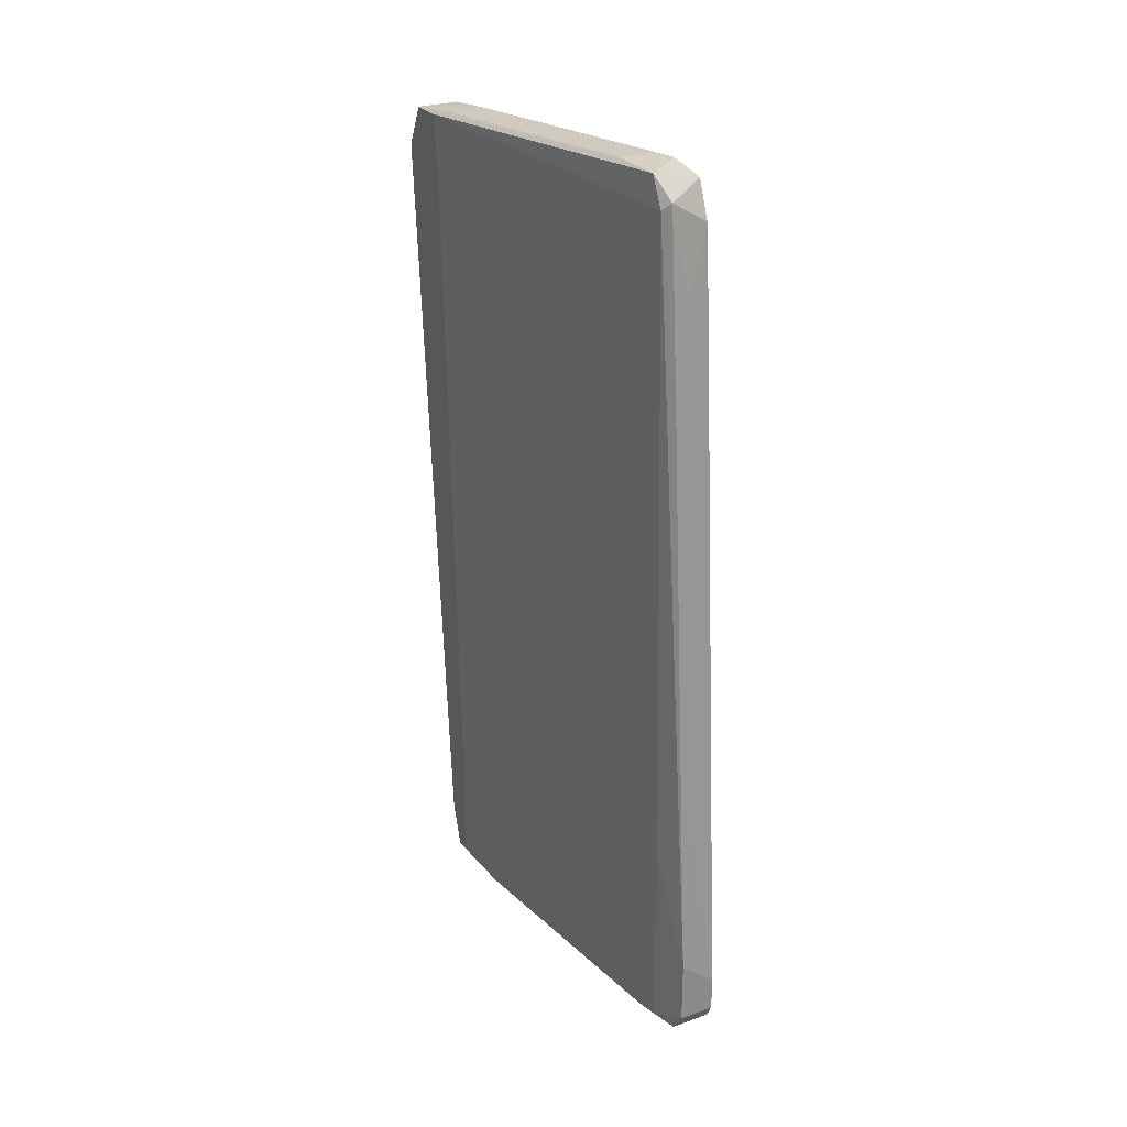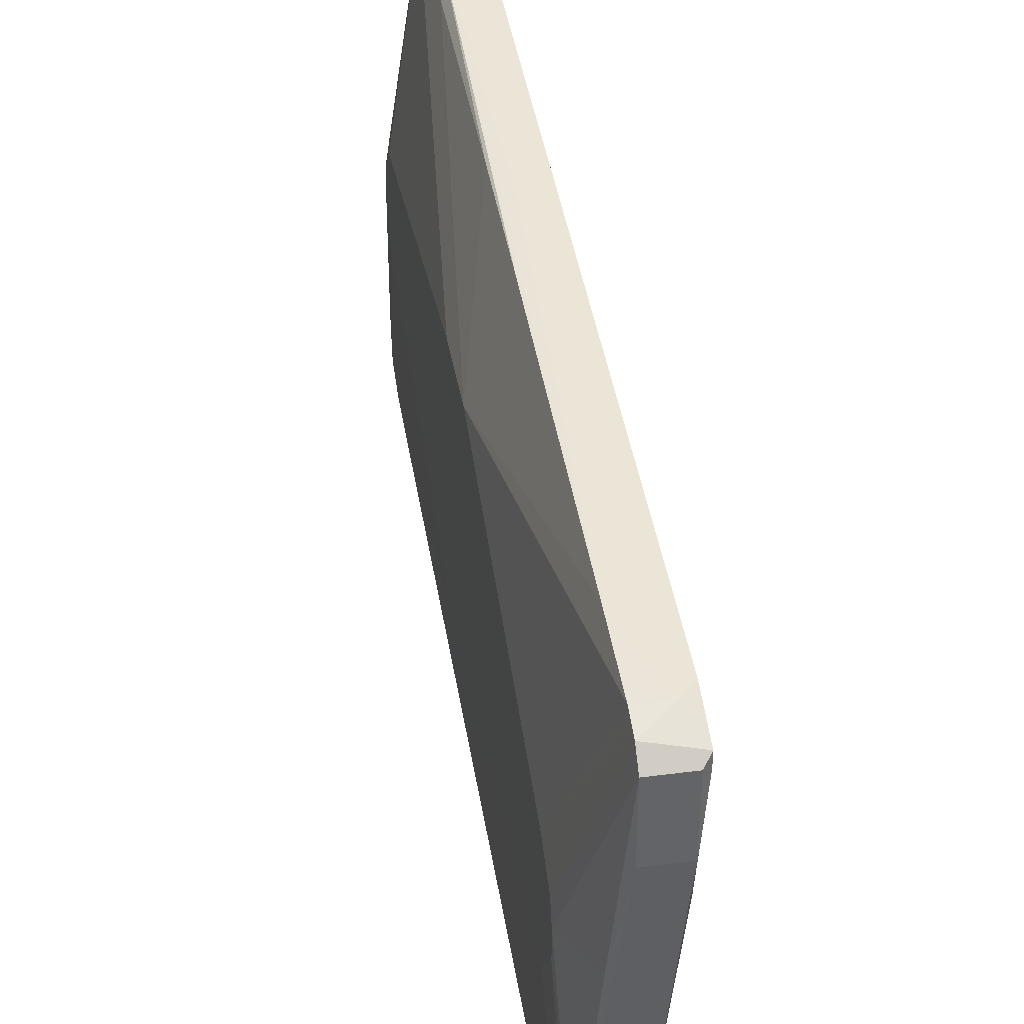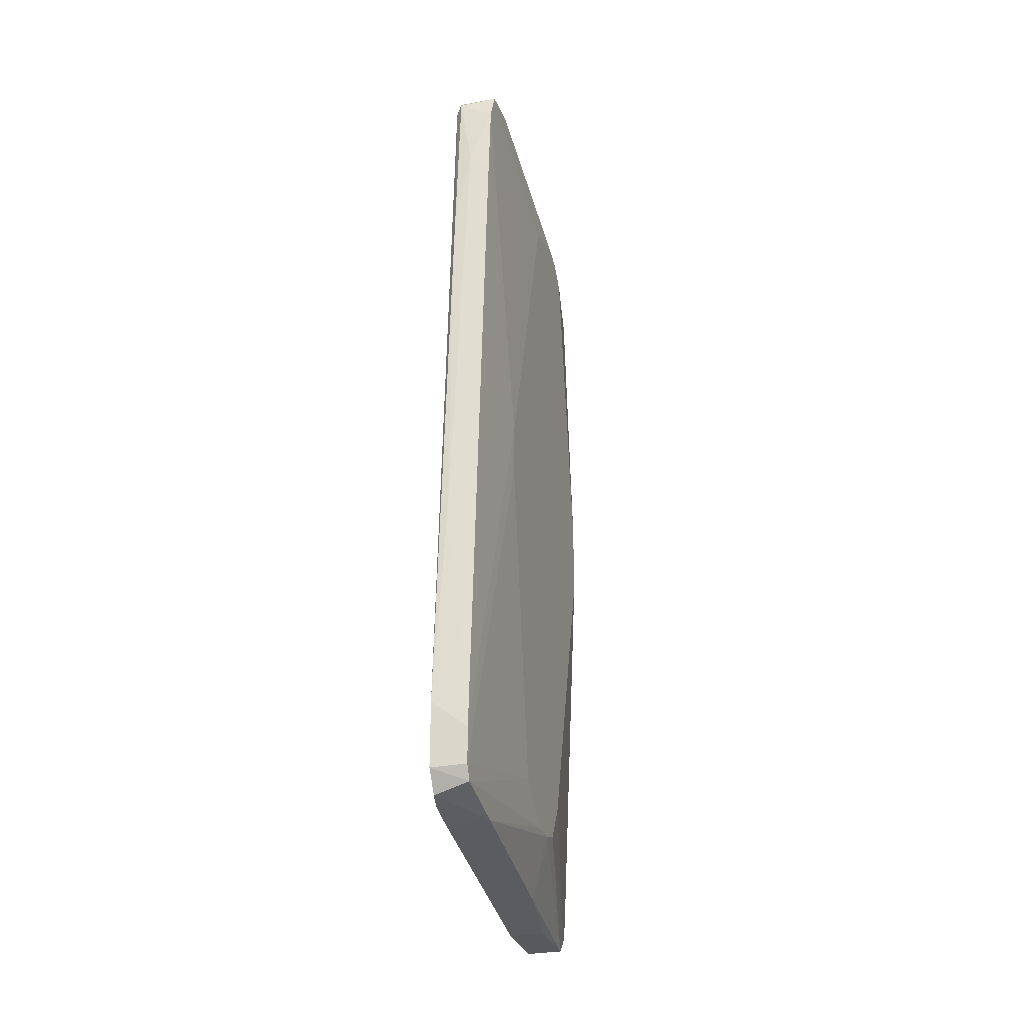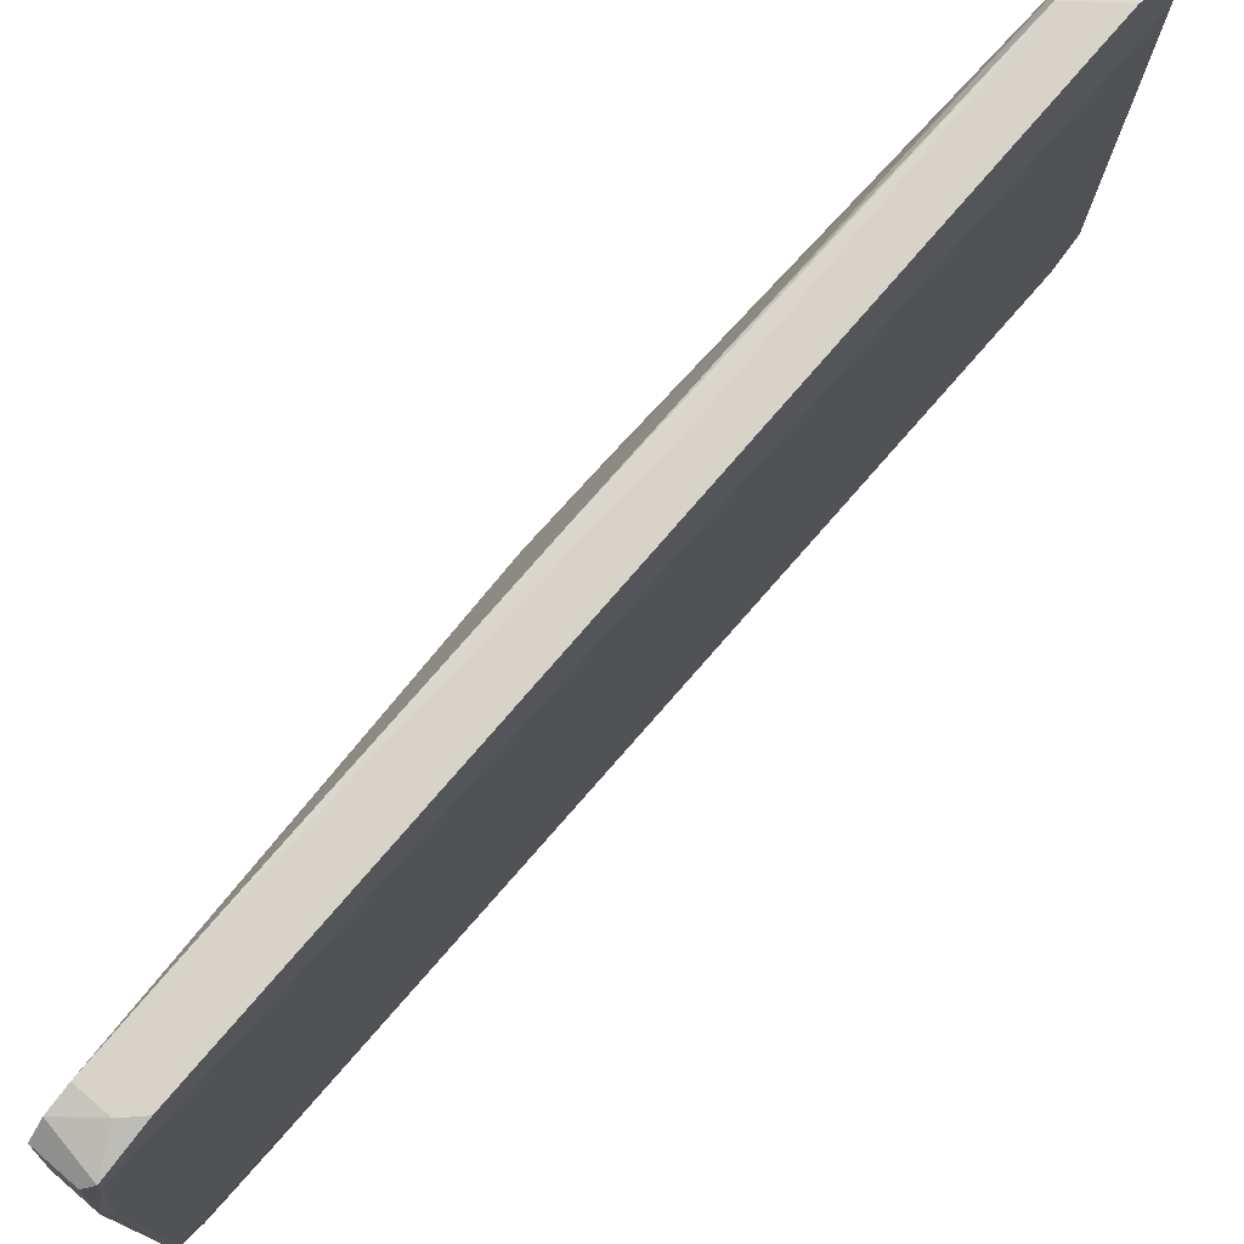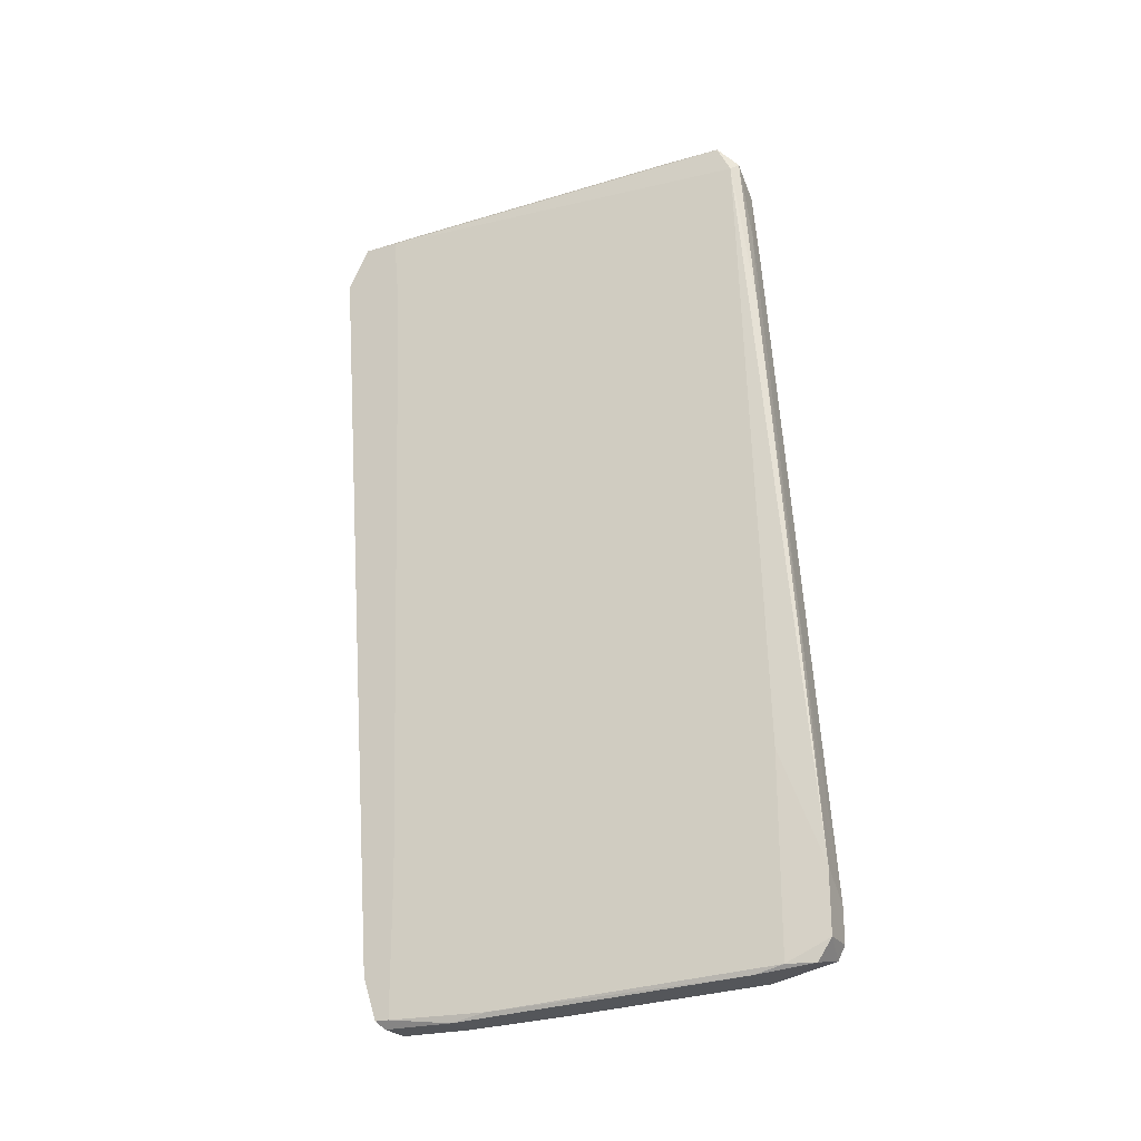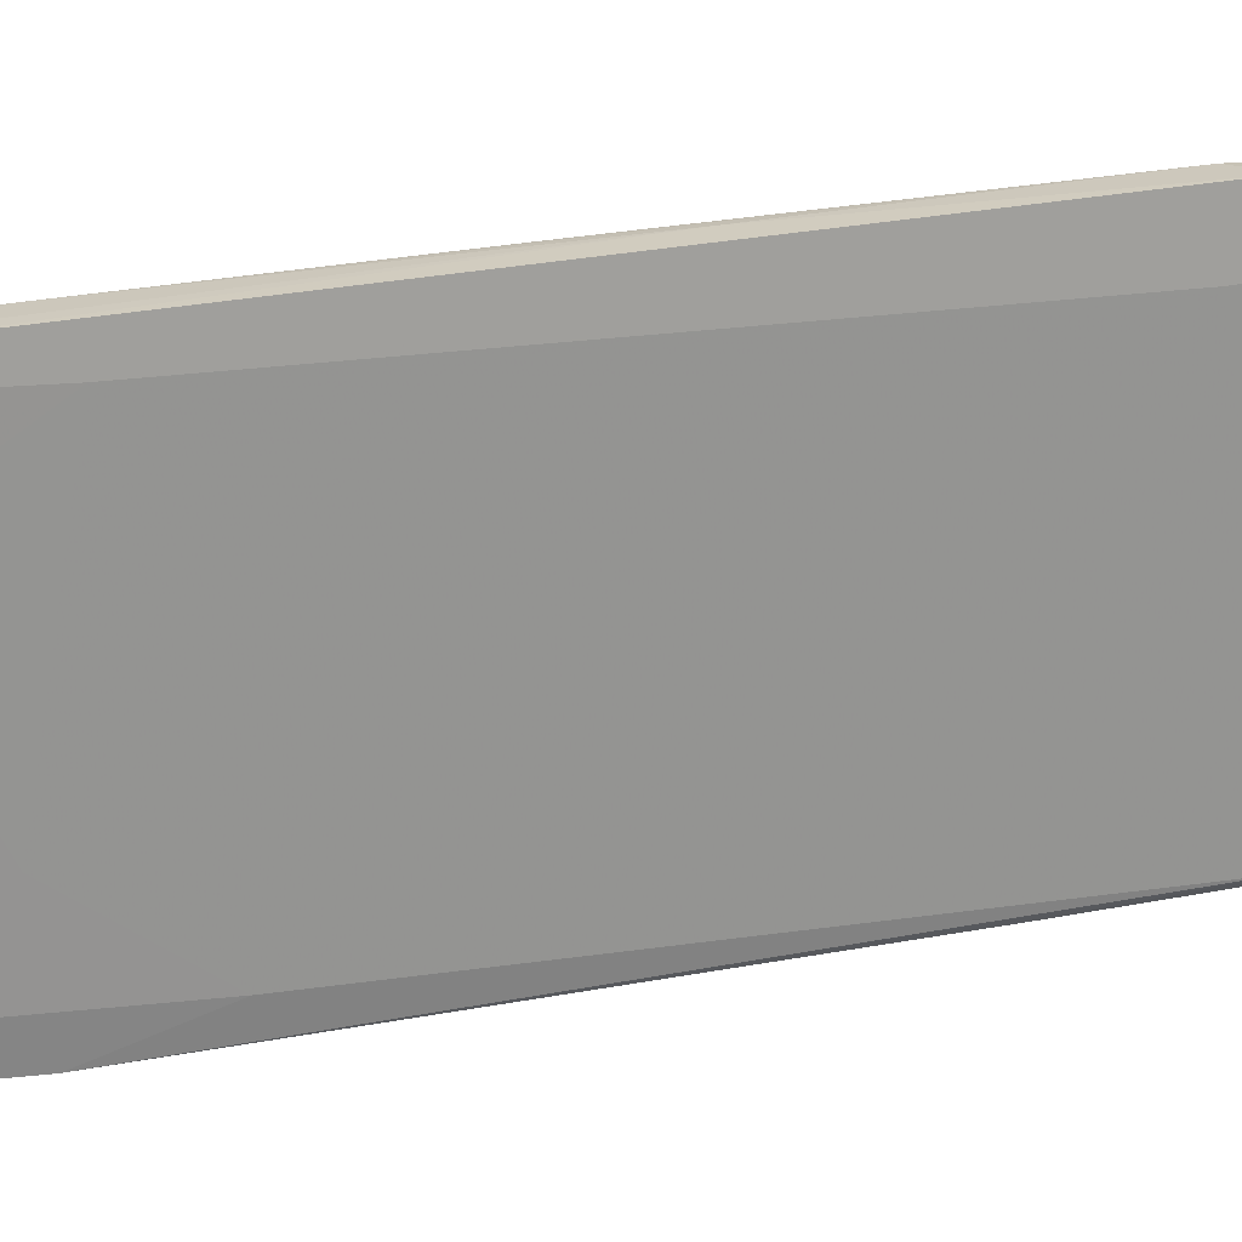
<metadata>
{"format":"obj","ext":"obj","renderer":"f3d","projection":"perspective","resolution":1024,"background":"white","views":[{"elev":26.8,"azim":-28.6,"up":"+Z"},{"elev":39.3,"azim":170.7,"up":"+Y"},{"elev":-29.5,"azim":16.0,"up":"+Z"},{"elev":70.6,"azim":-139.2,"up":"+Y"},{"elev":-24.0,"azim":-64.5,"up":"+Z"},{"elev":19.0,"azim":-101.8,"up":"+Y"}]}
</metadata>
<code>
v -0.004229 -0.0311 0.07074
v -0.004229 -0.0311 -0.07281
v -0.004229 -0.0346 0.05091
v -0.004229 -0.04161 -0.07046
v -0.004229 -0.03344 0.0649
v -0.004229 -0.04278 -0.0623
v -0.004229 -0.04278 -0.06814
v -0.004229 -0.0241 0.07193
v -0.0159 0.03775 0.06725
v -0.0159 0.02724 -0.07515
v -0.0159 0.02724 -0.0518
v -0.0159 0.02959 -0.07515
v -0.0159 0.03075 0.0544
v -0.0159 0.04126 0.06023
v -0.0159 0.03192 0.06725
v -0.0159 0.03192 -0.06814
v -0.008898 0.03776 0.06725
v -0.008898 0.03776 0.01237
v -0.008898 0.03076 -0.07398
v -0.008898 0.03893 0.06606
v -0.008898 0.03893 0.04739
v -0.008898 0.03192 -0.07046
v -0.008898 -0.04045 -0.02495
v -0.008898 0.01675 -0.07632
v -0.008898 0.03309 -0.05763
v -0.008898 0.02842 -0.07632
v -0.008898 0.02842 0.0684
v -0.008898 0.03659 -0.008611
v -0.0124 -0.02059 -0.05997
v -0.003061 -0.00192 -0.0658
v -0.003061 0.008569 0.06024
v -0.003061 0.01207 0.05673
v -0.003061 0.02024 0.004202
v -0.003061 0.02024 -0.008597
v -0.003061 0.001568 -0.06464
v -0.003061 -0.004256 0.05791
v -0.003061 0.005065 0.06141
v -0.003061 0.005065 -0.05881
v -0.003061 -0.006593 -0.0658
v -0.003061 -0.02176 -0.006261
v -0.003061 -0.02176 0.001866
v -0.003061 -0.01359 -0.05997
v -0.01123 -0.02059 0.07193
v -0.01123 -0.0311 -0.07281
v -0.01123 0.03776 0.006538
v -0.01123 -0.02994 0.07193
v -0.01123 -0.03577 -0.03895
v -0.01123 -0.03577 -0.07165
v -0.01123 -0.03227 0.06725
v -0.01473 0.01091 -0.07515
v -0.01473 0.02724 0.0684
v -0.01473 0.01674 -0.07632
v -0.01473 0.02841 -0.07632
v -0.007732 -0.0346 0.0544
v -0.01006 0.04126 0.06373
v -0.01006 0.04126 0.05556
v -0.01006 -0.04045 -0.07165
v -0.01006 -0.03577 0.03922
v -0.01006 -0.03343 0.0684
v -0.01006 -0.04278 -0.05763
v -0.01006 -0.04278 -0.06814
v -0.01357 0.03192 -0.07046
v -0.005397 -0.0206 0.07193
v -0.006564 0.001568 -0.07515
f 52 50 10
f 39 33 31
f 14 12 15
f 39 31 41
f 33 39 38
f 46 15 49
f 12 14 16
f 46 1 8
f 20 33 34
f 33 38 34
f 33 20 32
f 31 33 32
f 48 61 60
f 61 6 60
f 41 31 36
f 1 5 36
f 5 41 36
f 12 19 26
f 15 12 11
f 28 34 25
f 56 28 25
f 39 4 2
f 48 60 47
f 60 49 47
f 49 11 47
f 1 46 59
f 46 49 59
f 5 1 59
f 54 5 59
f 15 46 9
f 14 15 9
f 46 8 43
f 9 46 43
f 4 39 42
f 39 41 42
f 49 15 13
f 15 11 13
f 11 49 13
f 38 39 35
f 19 38 35
f 26 19 35
f 32 20 17
f 31 32 17
f 27 8 17
f 9 27 17
f 20 34 21
f 56 20 21
f 61 48 57
f 4 61 57
f 2 4 57
f 16 14 45
f 14 56 45
f 56 25 45
f 48 50 44
f 50 52 44
f 52 2 44
f 57 48 44
f 2 57 44
f 56 14 55
f 20 56 55
f 14 9 55
f 17 20 55
f 9 17 55
f 38 19 22
f 34 38 22
f 25 34 22
f 64 26 30
f 39 2 30
f 2 64 30
f 35 39 30
f 26 35 30
f 34 28 18
f 28 56 18
f 21 34 18
f 56 21 18
f 27 9 51
f 43 27 51
f 9 43 51
f 61 4 7
f 6 61 7
f 41 6 7
f 4 42 7
f 26 64 24
f 64 2 24
f 52 26 24
f 2 52 24
f 8 1 37
f 1 36 37
f 36 31 37
f 31 17 37
f 17 8 37
f 6 41 3
f 41 5 3
f 5 54 3
f 12 26 53
f 52 12 53
f 26 52 53
f 49 60 58
f 59 49 58
f 54 59 58
f 42 41 40
f 41 7 40
f 7 42 40
f 60 6 23
f 6 3 23
f 3 54 23
f 58 60 23
f 54 58 23
f 19 12 62
f 12 16 62
f 16 45 62
f 45 25 62
f 22 19 62
f 25 22 62
f 8 27 63
f 27 43 63
f 43 8 63
f 50 48 29
f 11 50 29
f 48 47 29
f 47 11 29
f 11 12 10
f 50 11 10
f 12 52 10

</code>
